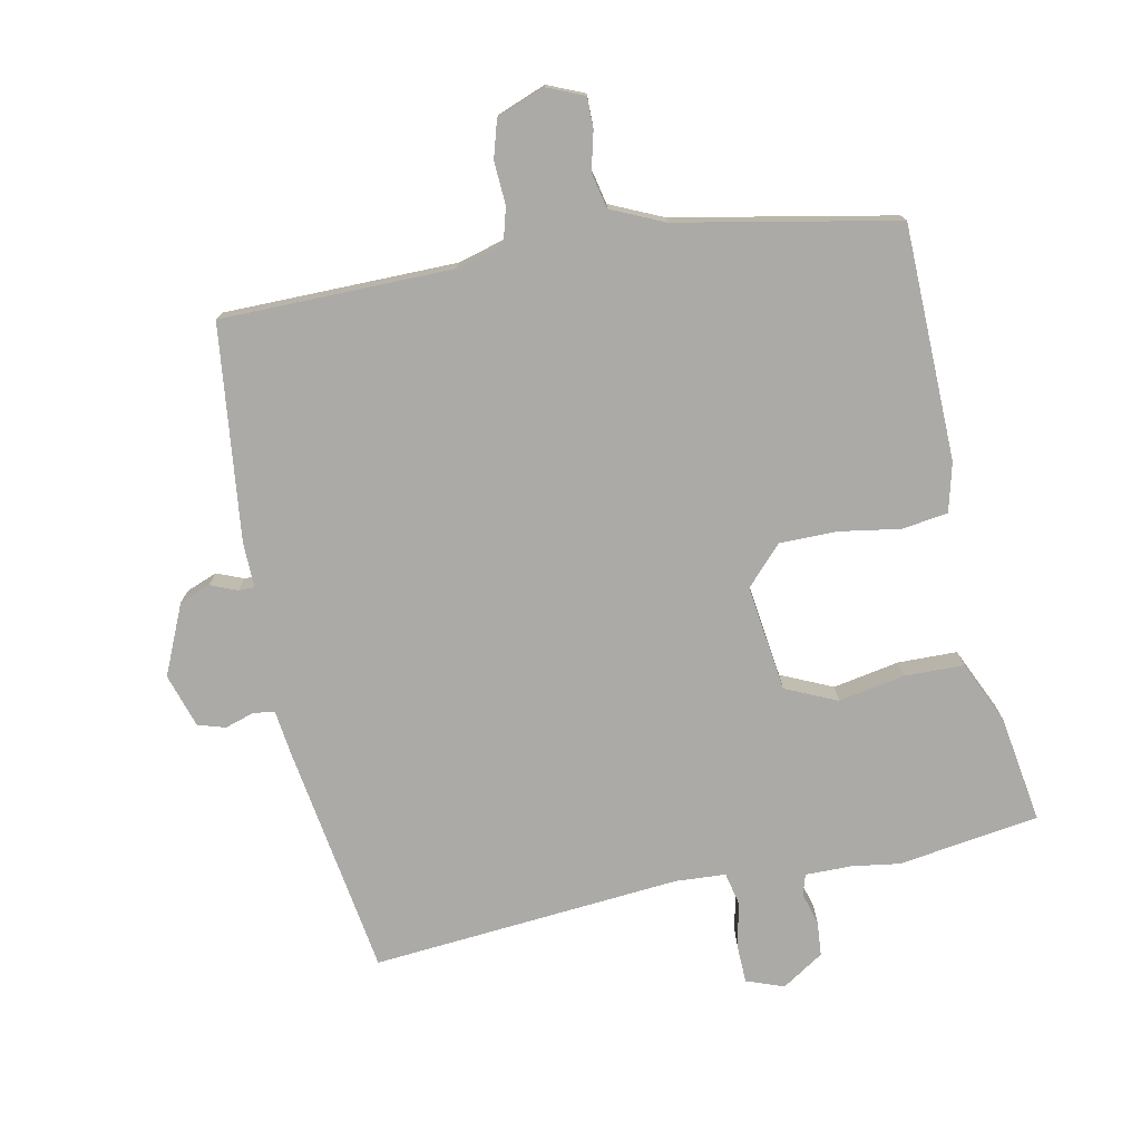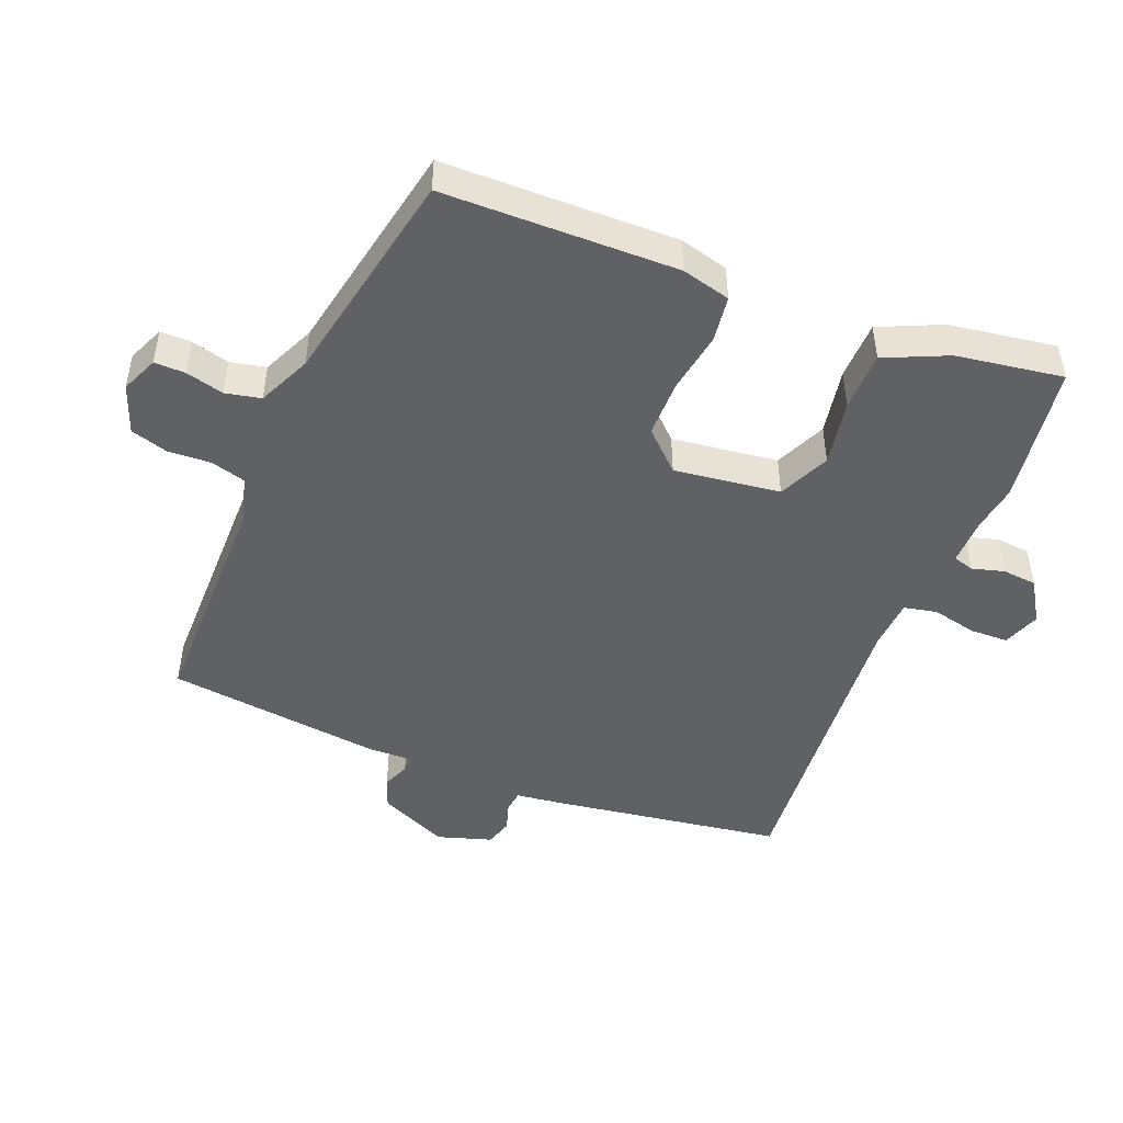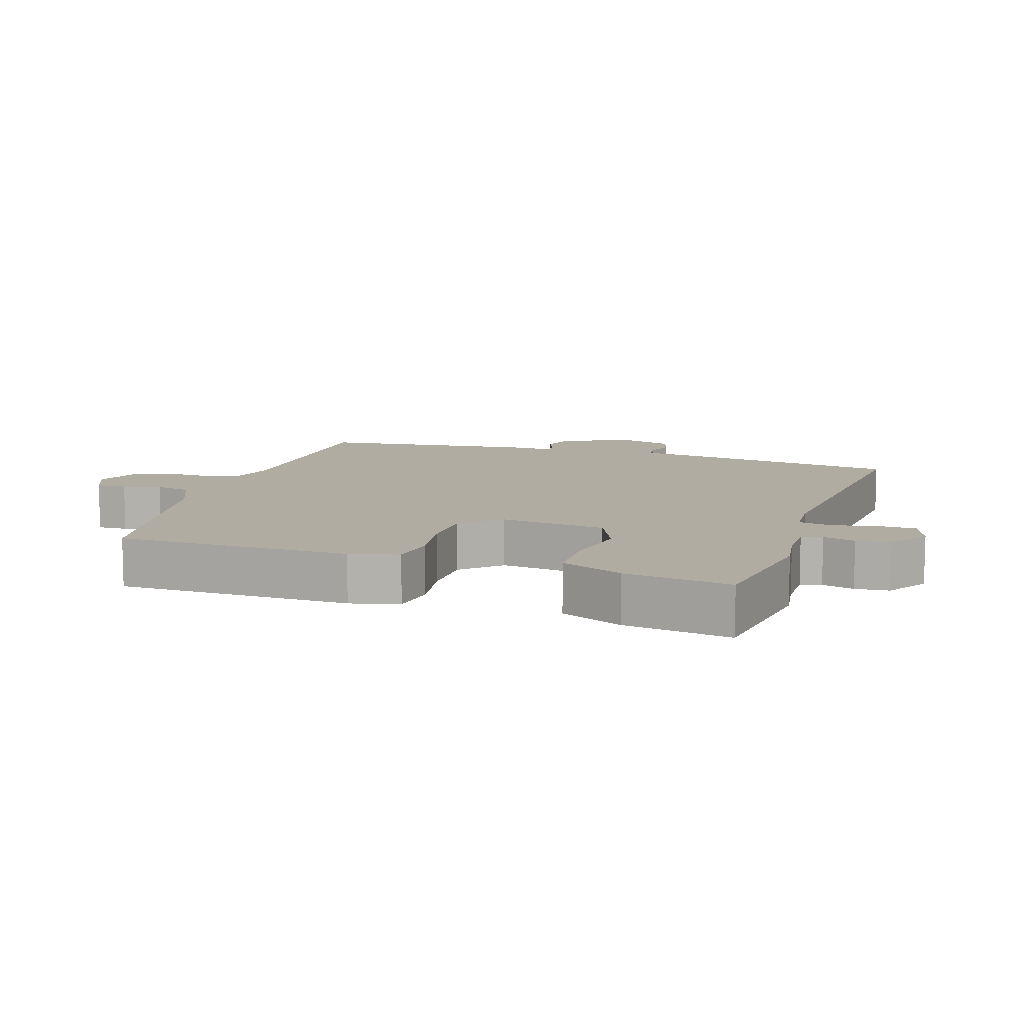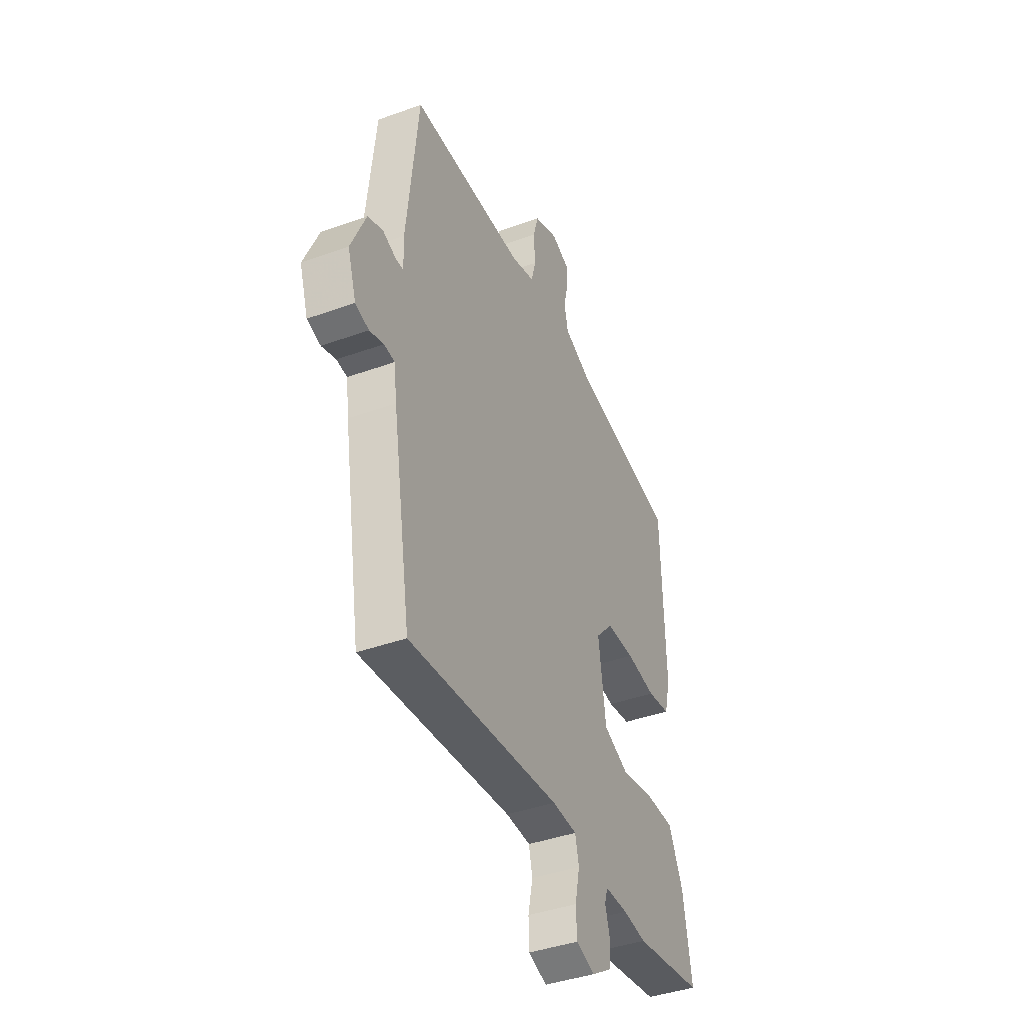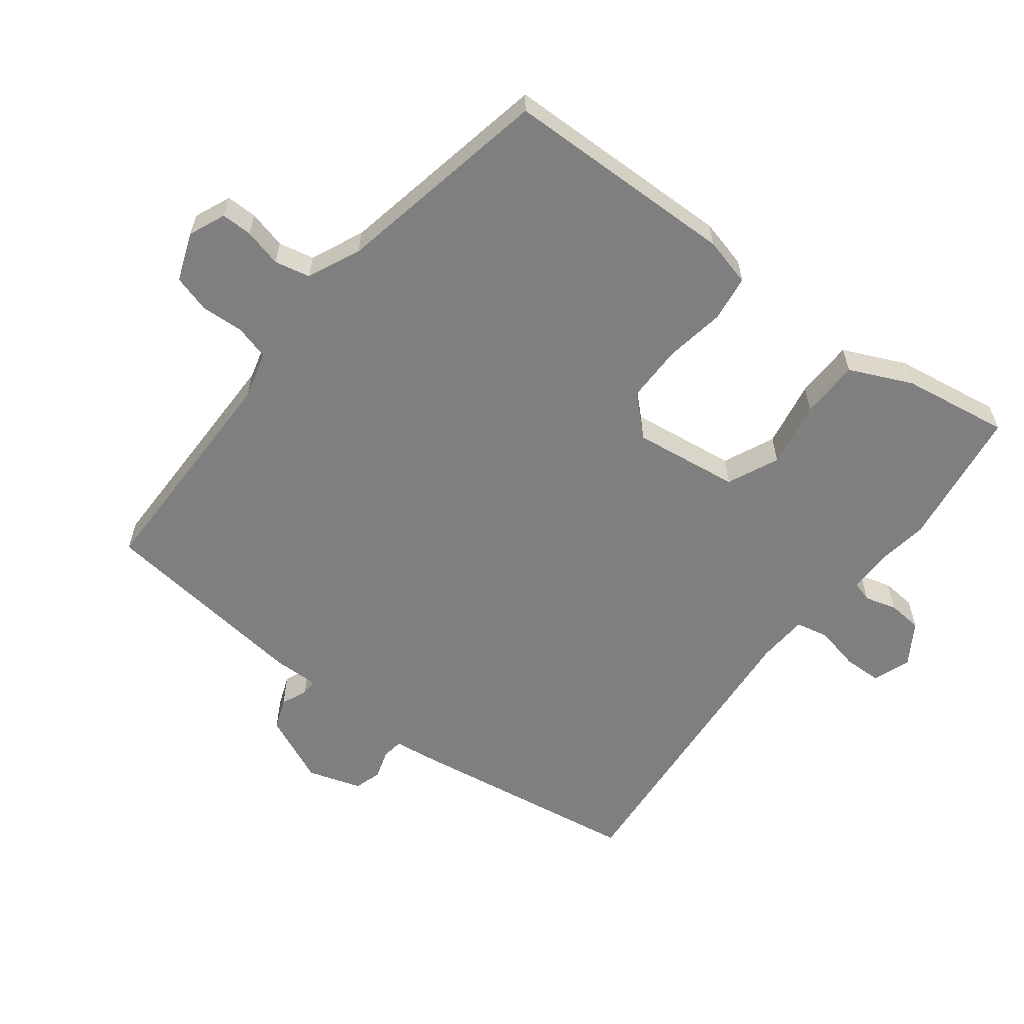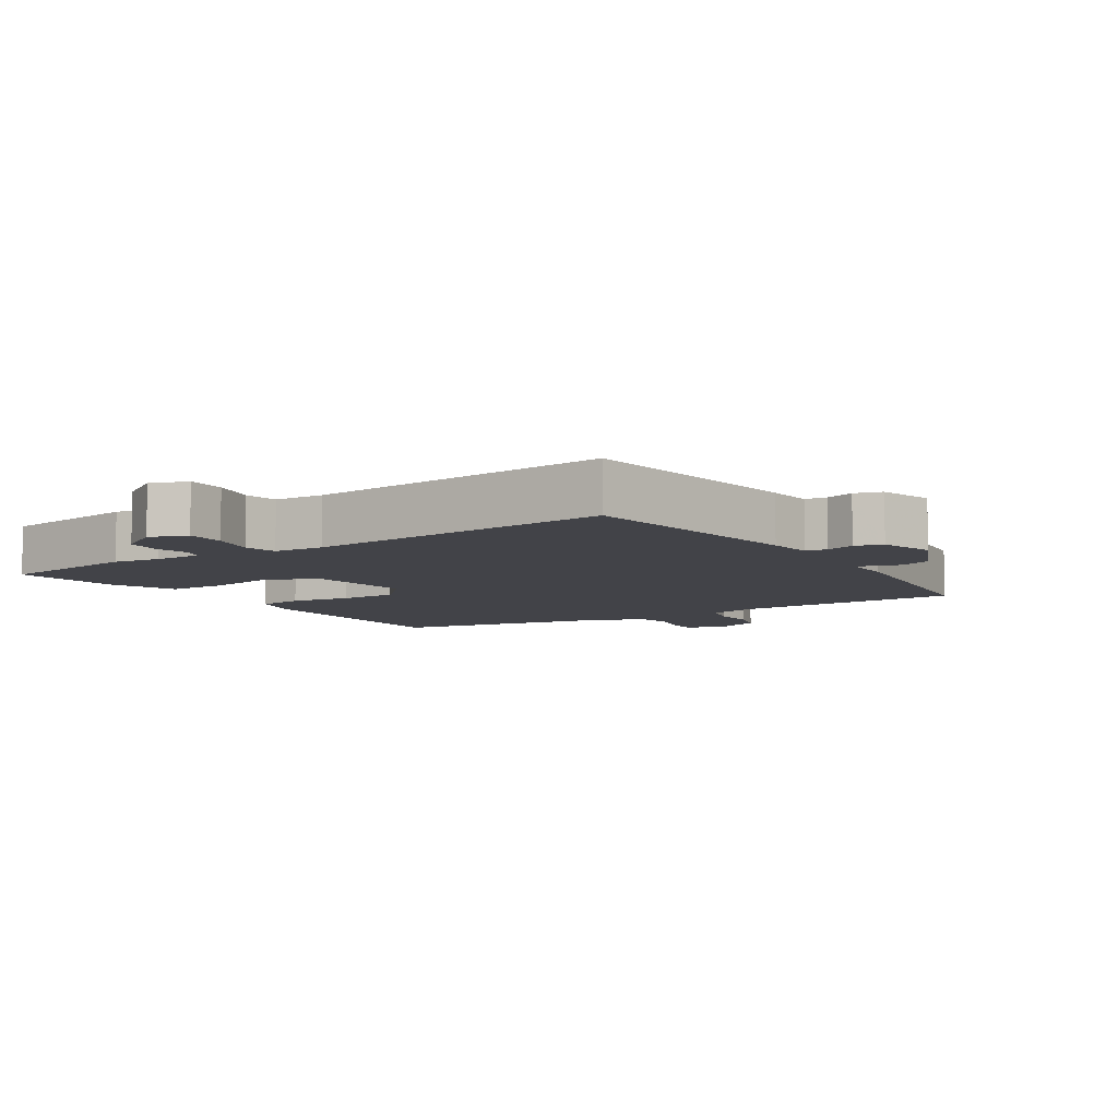
<metadata>
{"format":"obj","ext":"obj","renderer":"f3d","projection":"perspective","resolution":1024,"background":"white","views":[{"elev":-76.0,"azim":11.1,"up":"+Y"},{"elev":-47.9,"azim":67.5,"up":"+Y"},{"elev":10.2,"azim":107.5,"up":"+Y"},{"elev":-40.8,"azim":-66.2,"up":"+Z"},{"elev":-59.9,"azim":52.0,"up":"+Y"},{"elev":-7.6,"azim":-147.7,"up":"+Y"}]}
</metadata>
<code>
v 0.463 0.07 0.404
v 0.472 0.07 0.055
v 0.454 0.07 -0.018
v 0.385 0.07 -0.028
v 0.295 0.07 -0.014
v 0.209 0.07 -0.015
v 0.156 0.07 -0.072
v 0.178 0.07 -0.23
v 0.255 0.07 -0.264
v 0.354 0.07 -0.245
v 0.442 0.07 -0.246
v 0.485 0.07 -0.339
v 0.511 0.07 -0.498
v 0.301 0.07 -0.53
v 0.231 0.07 -0.52
v 0.161 0.07 -0.52
v 0.152 0.07 -0.551
v 0.166 0.07 -0.599
v 0.162 0.07 -0.65
v 0.1 0.07 -0.69
v 0.044 0.07 -0.67
v 0.042 0.07 -0.613
v 0.056 0.07 -0.546
v 0.045 0.07 -0.497
v -0.03 0.07 -0.493
v -0.49 0.07 -0.535
v -0.546 0.07 -0.189
v -0.555 0.07 -0.122
v -0.587 0.07 -0.118
v -0.63 0.07 -0.132
v -0.671 0.07 -0.12
v -0.697 0.07 -0.04
v -0.652 0.07 0.064
v -0.606 0.07 0.082
v -0.566 0.07 0.066
v -0.542 0.07 0.066
v -0.544 0.07 0.133
v -0.509 0.07 0.454
v -0.164 0.07 0.459
v -0.093 0.07 0.479
v -0.079 0.07 0.531
v -0.083 0.07 0.595
v -0.067 0.07 0.651
v 0.005 0.07 0.679
v 0.06 0.07 0.656
v 0.06 0.07 0.61
v 0.046 0.07 0.553
v 0.058 0.07 0.5
v 0.137 0.07 0.465
v 0.463 0 0.404
v 0.472 0 0.055
v 0.454 0 -0.018
v 0.385 0 -0.028
v 0.295 0 -0.014
v 0.209 0 -0.015
v 0.156 0 -0.072
v 0.178 0 -0.23
v 0.255 0 -0.264
v 0.354 0 -0.245
v 0.442 0 -0.246
v 0.485 0 -0.339
v 0.511 0 -0.498
v 0.301 0 -0.53
v 0.231 0 -0.52
v 0.161 0 -0.52
v 0.152 0 -0.551
v 0.166 0 -0.599
v 0.162 0 -0.65
v 0.1 0 -0.69
v 0.044 0 -0.67
v 0.042 0 -0.613
v 0.056 0 -0.546
v 0.045 0 -0.497
v -0.03 0 -0.493
v -0.49 0 -0.535
v -0.546 0 -0.189
v -0.555 0 -0.122
v -0.587 0 -0.118
v -0.63 0 -0.132
v -0.671 0 -0.12
v -0.697 0 -0.04
v -0.652 0 0.064
v -0.606 0 0.082
v -0.566 0 0.066
v -0.542 0 0.066
v -0.544 0 0.133
v -0.509 0 0.454
v -0.164 0 0.459
v -0.093 0 0.479
v -0.079 0 0.531
v -0.083 0 0.595
v -0.067 0 0.651
v 0.005 0 0.679
v 0.06 0 0.656
v 0.06 0 0.61
v 0.046 0 0.553
v 0.058 0 0.5
v 0.137 0 0.465
f 45 46 47
f 44 45 47
f 43 44 47
f 42 43 47
f 41 42 47
f 40 41 47 48
f 39 40 48 49
f 36 37 38 39
f 33 34 35
f 32 33 35
f 31 32 35
f 30 31 35
f 29 30 35
f 28 29 35 36
f 36 39 49
f 28 36 49
f 27 28 49
f 26 27 49
f 25 26 49
f 21 22 23
f 20 21 23
f 19 20 23
f 18 19 23
f 17 18 23
f 16 17 23 24
f 15 16 24
f 13 14 15
f 12 13 15
f 11 12 15
f 10 11 15
f 9 10 15
f 8 9 15 24
f 7 8 24 25
f 3 4 5
f 2 3 5
f 1 2 5
f 49 1 5
f 49 5 6
f 7 25 49
f 6 7 49
f 96 95 94
f 96 94 93
f 96 93 92
f 96 92 91
f 96 91 90
f 97 96 90 89
f 98 97 89 88
f 88 87 86 85
f 84 83 82
f 84 82 81
f 84 81 80
f 84 80 79
f 84 79 78
f 85 84 78 77
f 98 88 85
f 98 85 77
f 98 77 76
f 98 76 75
f 98 75 74
f 72 71 70
f 72 70 69
f 72 69 68
f 72 68 67
f 72 67 66
f 73 72 66 65
f 73 65 64
f 64 63 62
f 64 62 61
f 64 61 60
f 64 60 59
f 64 59 58
f 73 64 58 57
f 74 73 57 56
f 54 53 52
f 54 52 51
f 54 51 50
f 54 50 98
f 55 54 98
f 98 74 56
f 98 56 55
f 1 50 51 2
f 2 51 52 3
f 3 52 53 4
f 4 53 54 5
f 5 54 55 6
f 6 55 56 7
f 7 56 57 8
f 8 57 58 9
f 9 58 59 10
f 10 59 60 11
f 11 60 61 12
f 12 61 62 13
f 13 62 63 14
f 14 63 64 15
f 15 64 65 16
f 16 65 66 17
f 17 66 67 18
f 18 67 68 19
f 19 68 69 20
f 20 69 70 21
f 21 70 71 22
f 22 71 72 23
f 23 72 73 24
f 24 73 74 25
f 25 74 75 26
f 26 75 76 27
f 27 76 77 28
f 28 77 78 29
f 29 78 79 30
f 30 79 80 31
f 31 80 81 32
f 32 81 82 33
f 33 82 83 34
f 34 83 84 35
f 35 84 85 36
f 36 85 86 37
f 37 86 87 38
f 38 87 88 39
f 39 88 89 40
f 40 89 90 41
f 41 90 91 42
f 42 91 92 43
f 43 92 93 44
f 44 93 94 45
f 45 94 95 46
f 46 95 96 47
f 47 96 97 48
f 48 97 98 49
f 49 98 50 1

</code>
